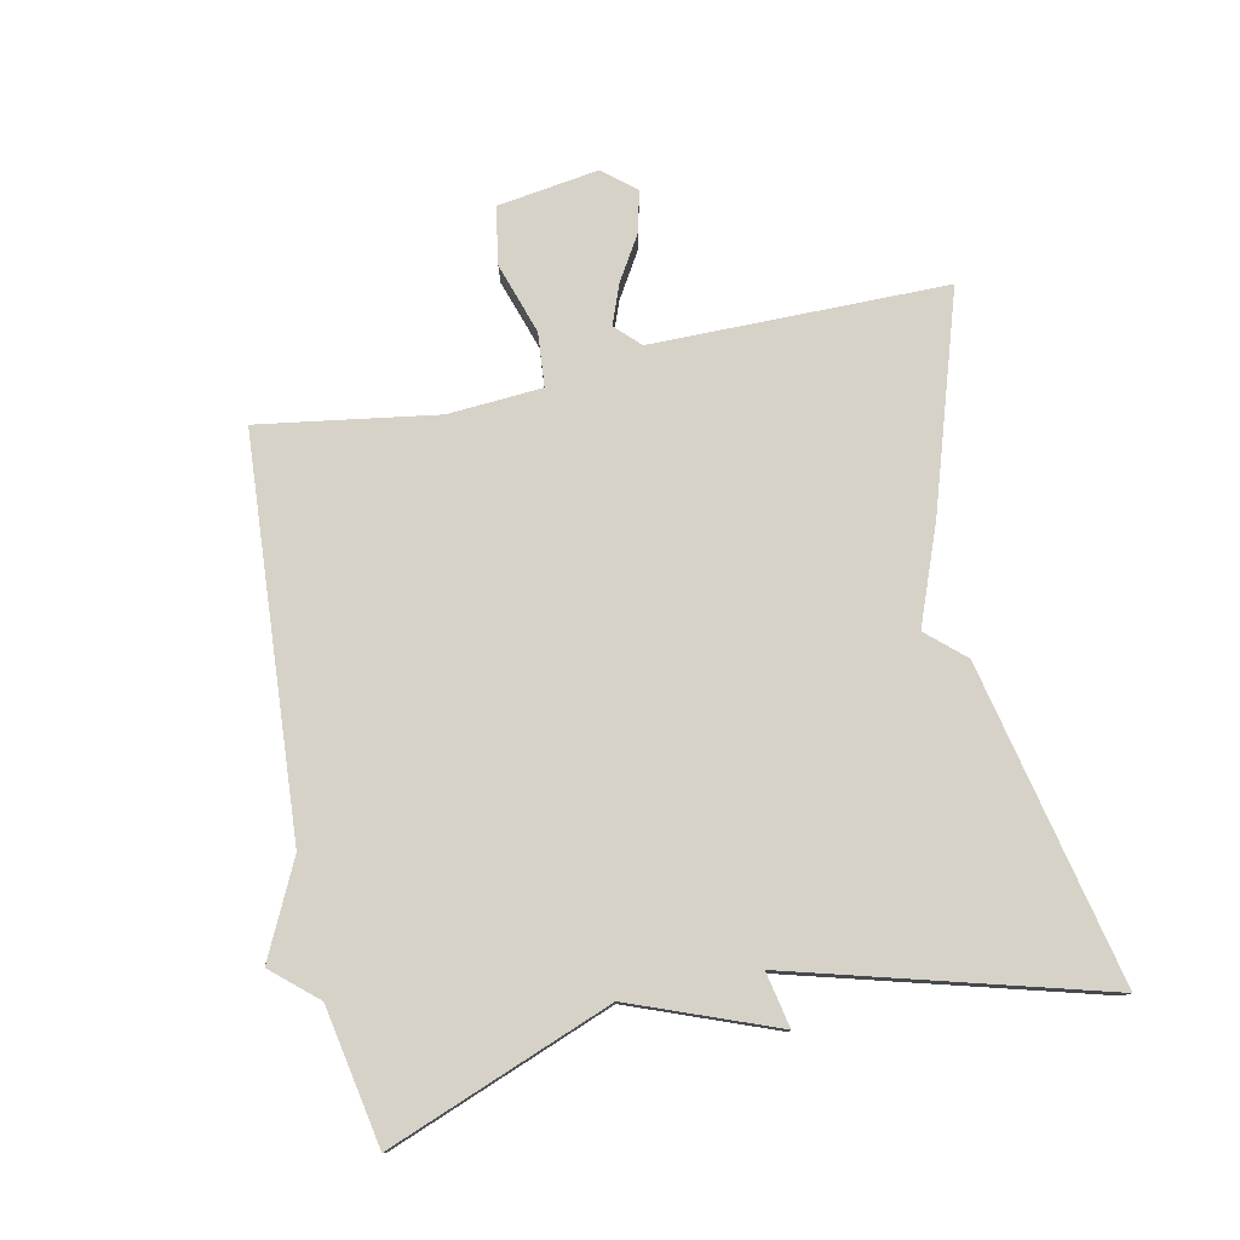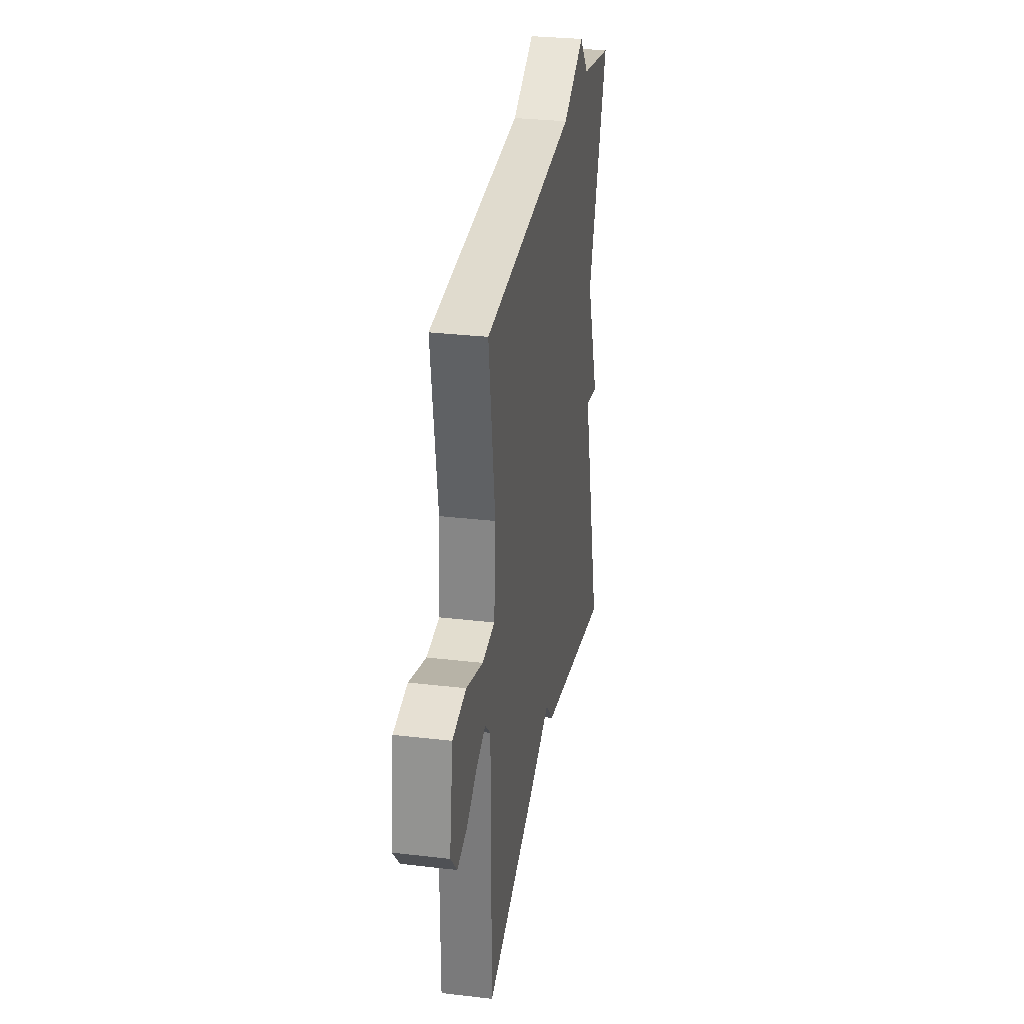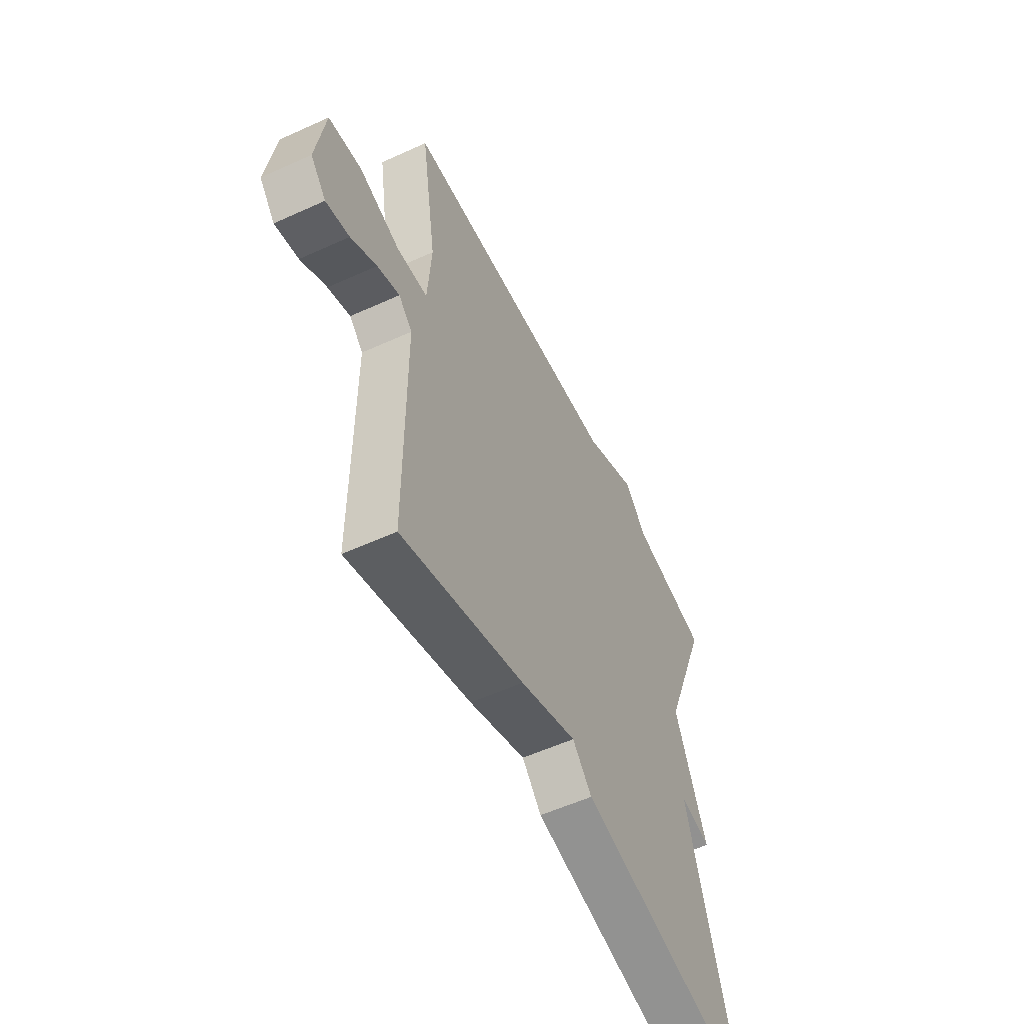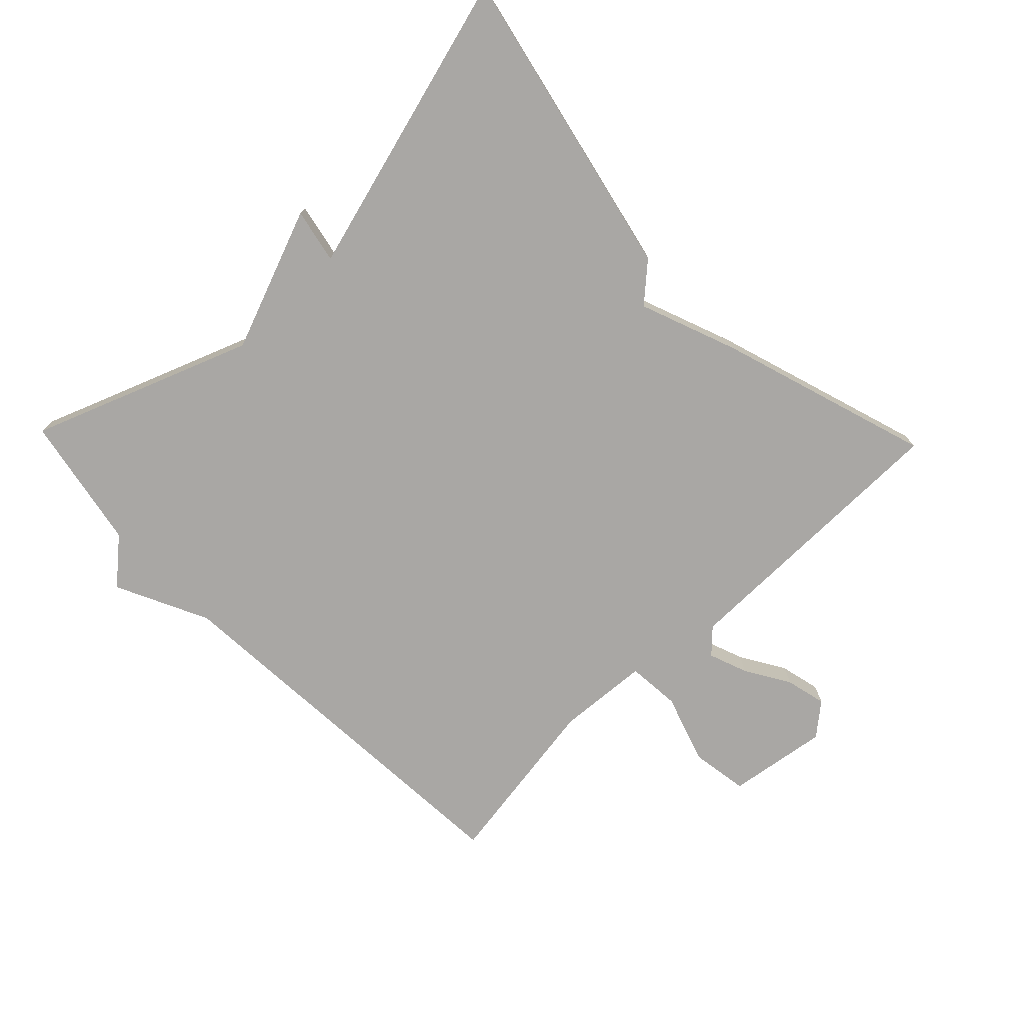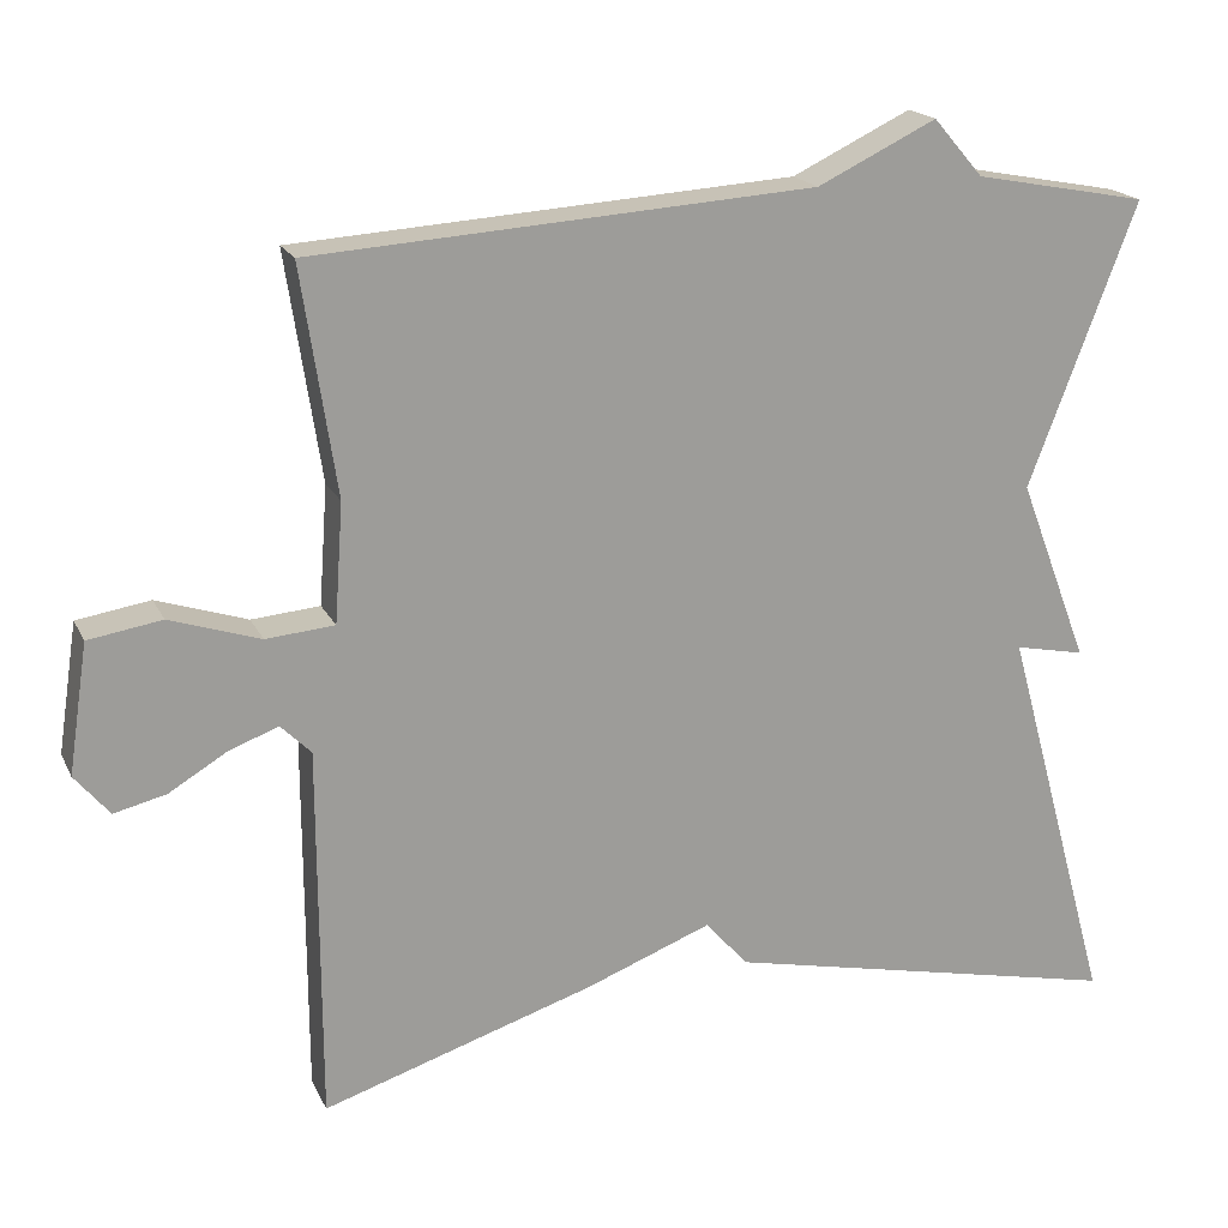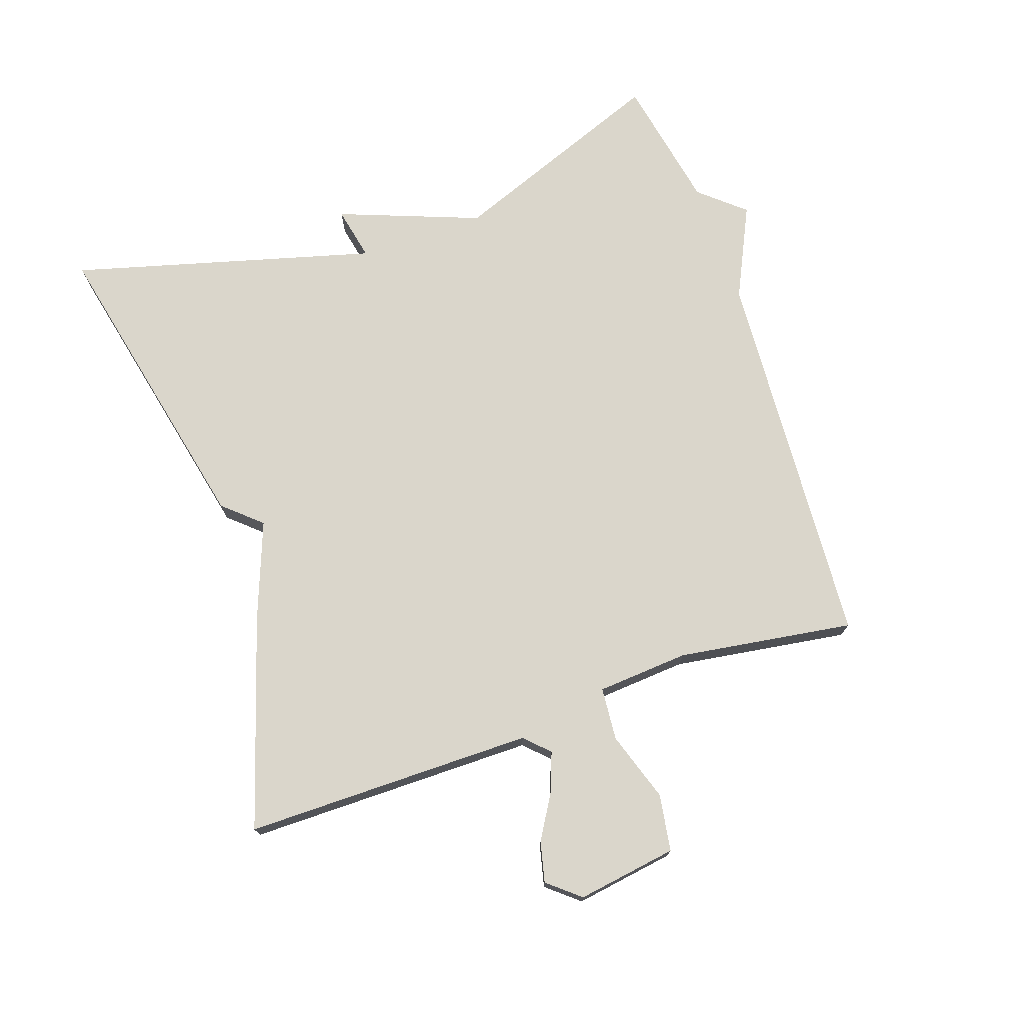
<metadata>
{"format":"obj","ext":"obj","renderer":"f3d","projection":"perspective","resolution":1024,"background":"white","views":[{"elev":78.0,"azim":78.2,"up":"+Y"},{"elev":30.2,"azim":-80.3,"up":"+Z"},{"elev":-56.1,"azim":-64.5,"up":"+Z"},{"elev":-74.8,"azim":134.0,"up":"+Y"},{"elev":18.8,"azim":-19.5,"up":"+Z"},{"elev":73.8,"azim":-109.1,"up":"+Y"}]}
</metadata>
<code>
v 0.5 0.07 0.5
v 0.372 0.07 0.165
v 0.455 0.07 -0.052
v 0.372 0.07 -0.035
v 0.5 0.07 -0.5
v 0.023 0.07 -0.397
v -0.028 0.07 -0.34
v -0.177 0.07 -0.397
v -0.5 0.07 -0.5
v -0.501 0.07 -0.056
v -0.537 0.07 -0.02
v -0.596 0.07 -0.042
v -0.664 0.07 -0.083
v -0.726 0.07 -0.098
v -0.767 0.07 -0.049
v -0.744 0.07 0.104
v -0.657 0.07 0.118
v -0.55 0.07 0.083
v -0.469 0.07 0.09
v -0.459 0.07 0.231
v -0.5 0.07 0.5
v 0.094 0.07 0.539
v 0.235 0.07 0.607
v 0.294 0.07 0.539
v 0.5 0 0.5
v 0.372 0 0.165
v 0.455 0 -0.052
v 0.372 0 -0.035
v 0.5 0 -0.5
v 0.023 0 -0.397
v -0.028 0 -0.34
v -0.177 0 -0.397
v -0.5 0 -0.5
v -0.501 0 -0.056
v -0.537 0 -0.02
v -0.596 0 -0.042
v -0.664 0 -0.083
v -0.726 0 -0.098
v -0.767 0 -0.049
v -0.744 0 0.104
v -0.657 0 0.118
v -0.55 0 0.083
v -0.469 0 0.09
v -0.459 0 0.231
v -0.5 0 0.5
v 0.094 0 0.539
v 0.235 0 0.607
v 0.294 0 0.539
f 22 23 24
f 24 1 2
f 22 24 2
f 21 22 2
f 20 21 2
f 19 20 2
f 16 17 18
f 15 16 18
f 14 15 18
f 13 14 18
f 12 13 18
f 11 12 18 19
f 10 11 19 2
f 9 10 2
f 8 9 2
f 7 8 2
f 4 5 6 7
f 2 3 4
f 2 4 7
f 48 47 46
f 26 25 48
f 26 48 46
f 26 46 45
f 26 45 44
f 26 44 43
f 42 41 40
f 42 40 39
f 42 39 38
f 42 38 37
f 42 37 36
f 43 42 36 35
f 26 43 35 34
f 26 34 33
f 26 33 32
f 26 32 31
f 31 30 29 28
f 28 27 26
f 31 28 26
f 1 25 26 2
f 2 26 27 3
f 3 27 28 4
f 4 28 29 5
f 5 29 30 6
f 6 30 31 7
f 7 31 32 8
f 8 32 33 9
f 9 33 34 10
f 10 34 35 11
f 11 35 36 12
f 12 36 37 13
f 13 37 38 14
f 14 38 39 15
f 15 39 40 16
f 16 40 41 17
f 17 41 42 18
f 18 42 43 19
f 19 43 44 20
f 20 44 45 21
f 21 45 46 22
f 22 46 47 23
f 23 47 48 24
f 24 48 25 1

</code>
